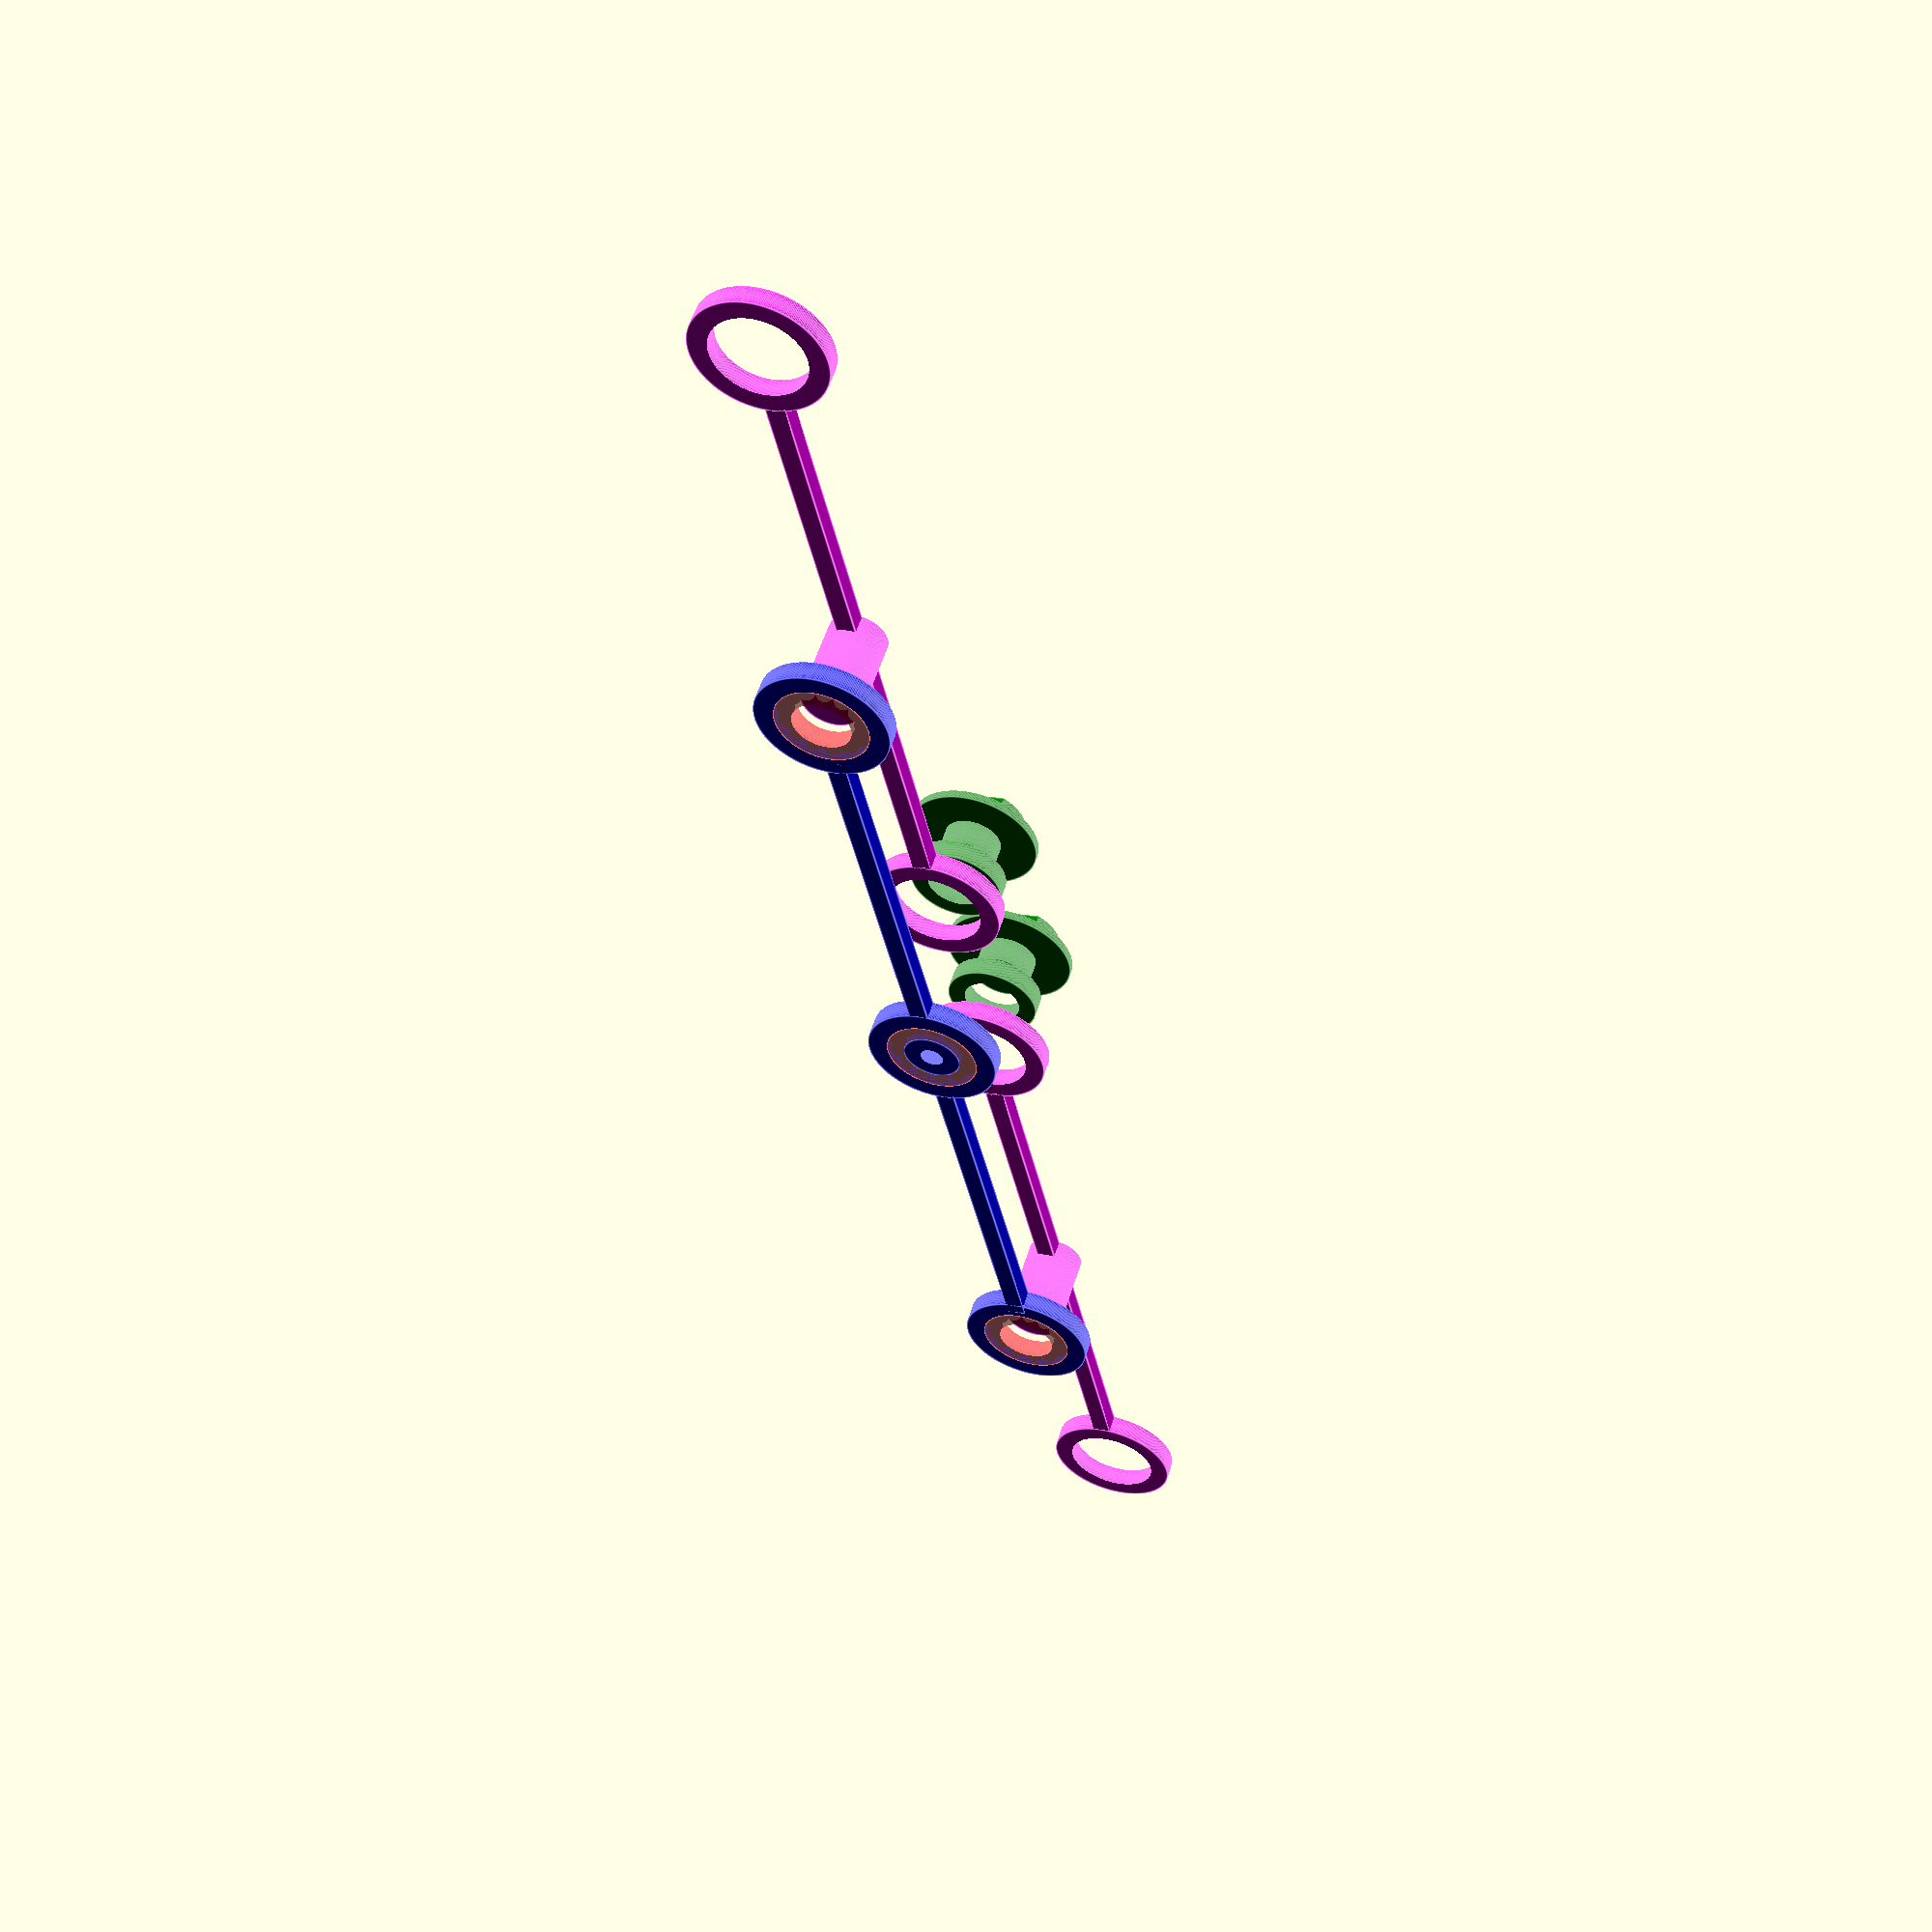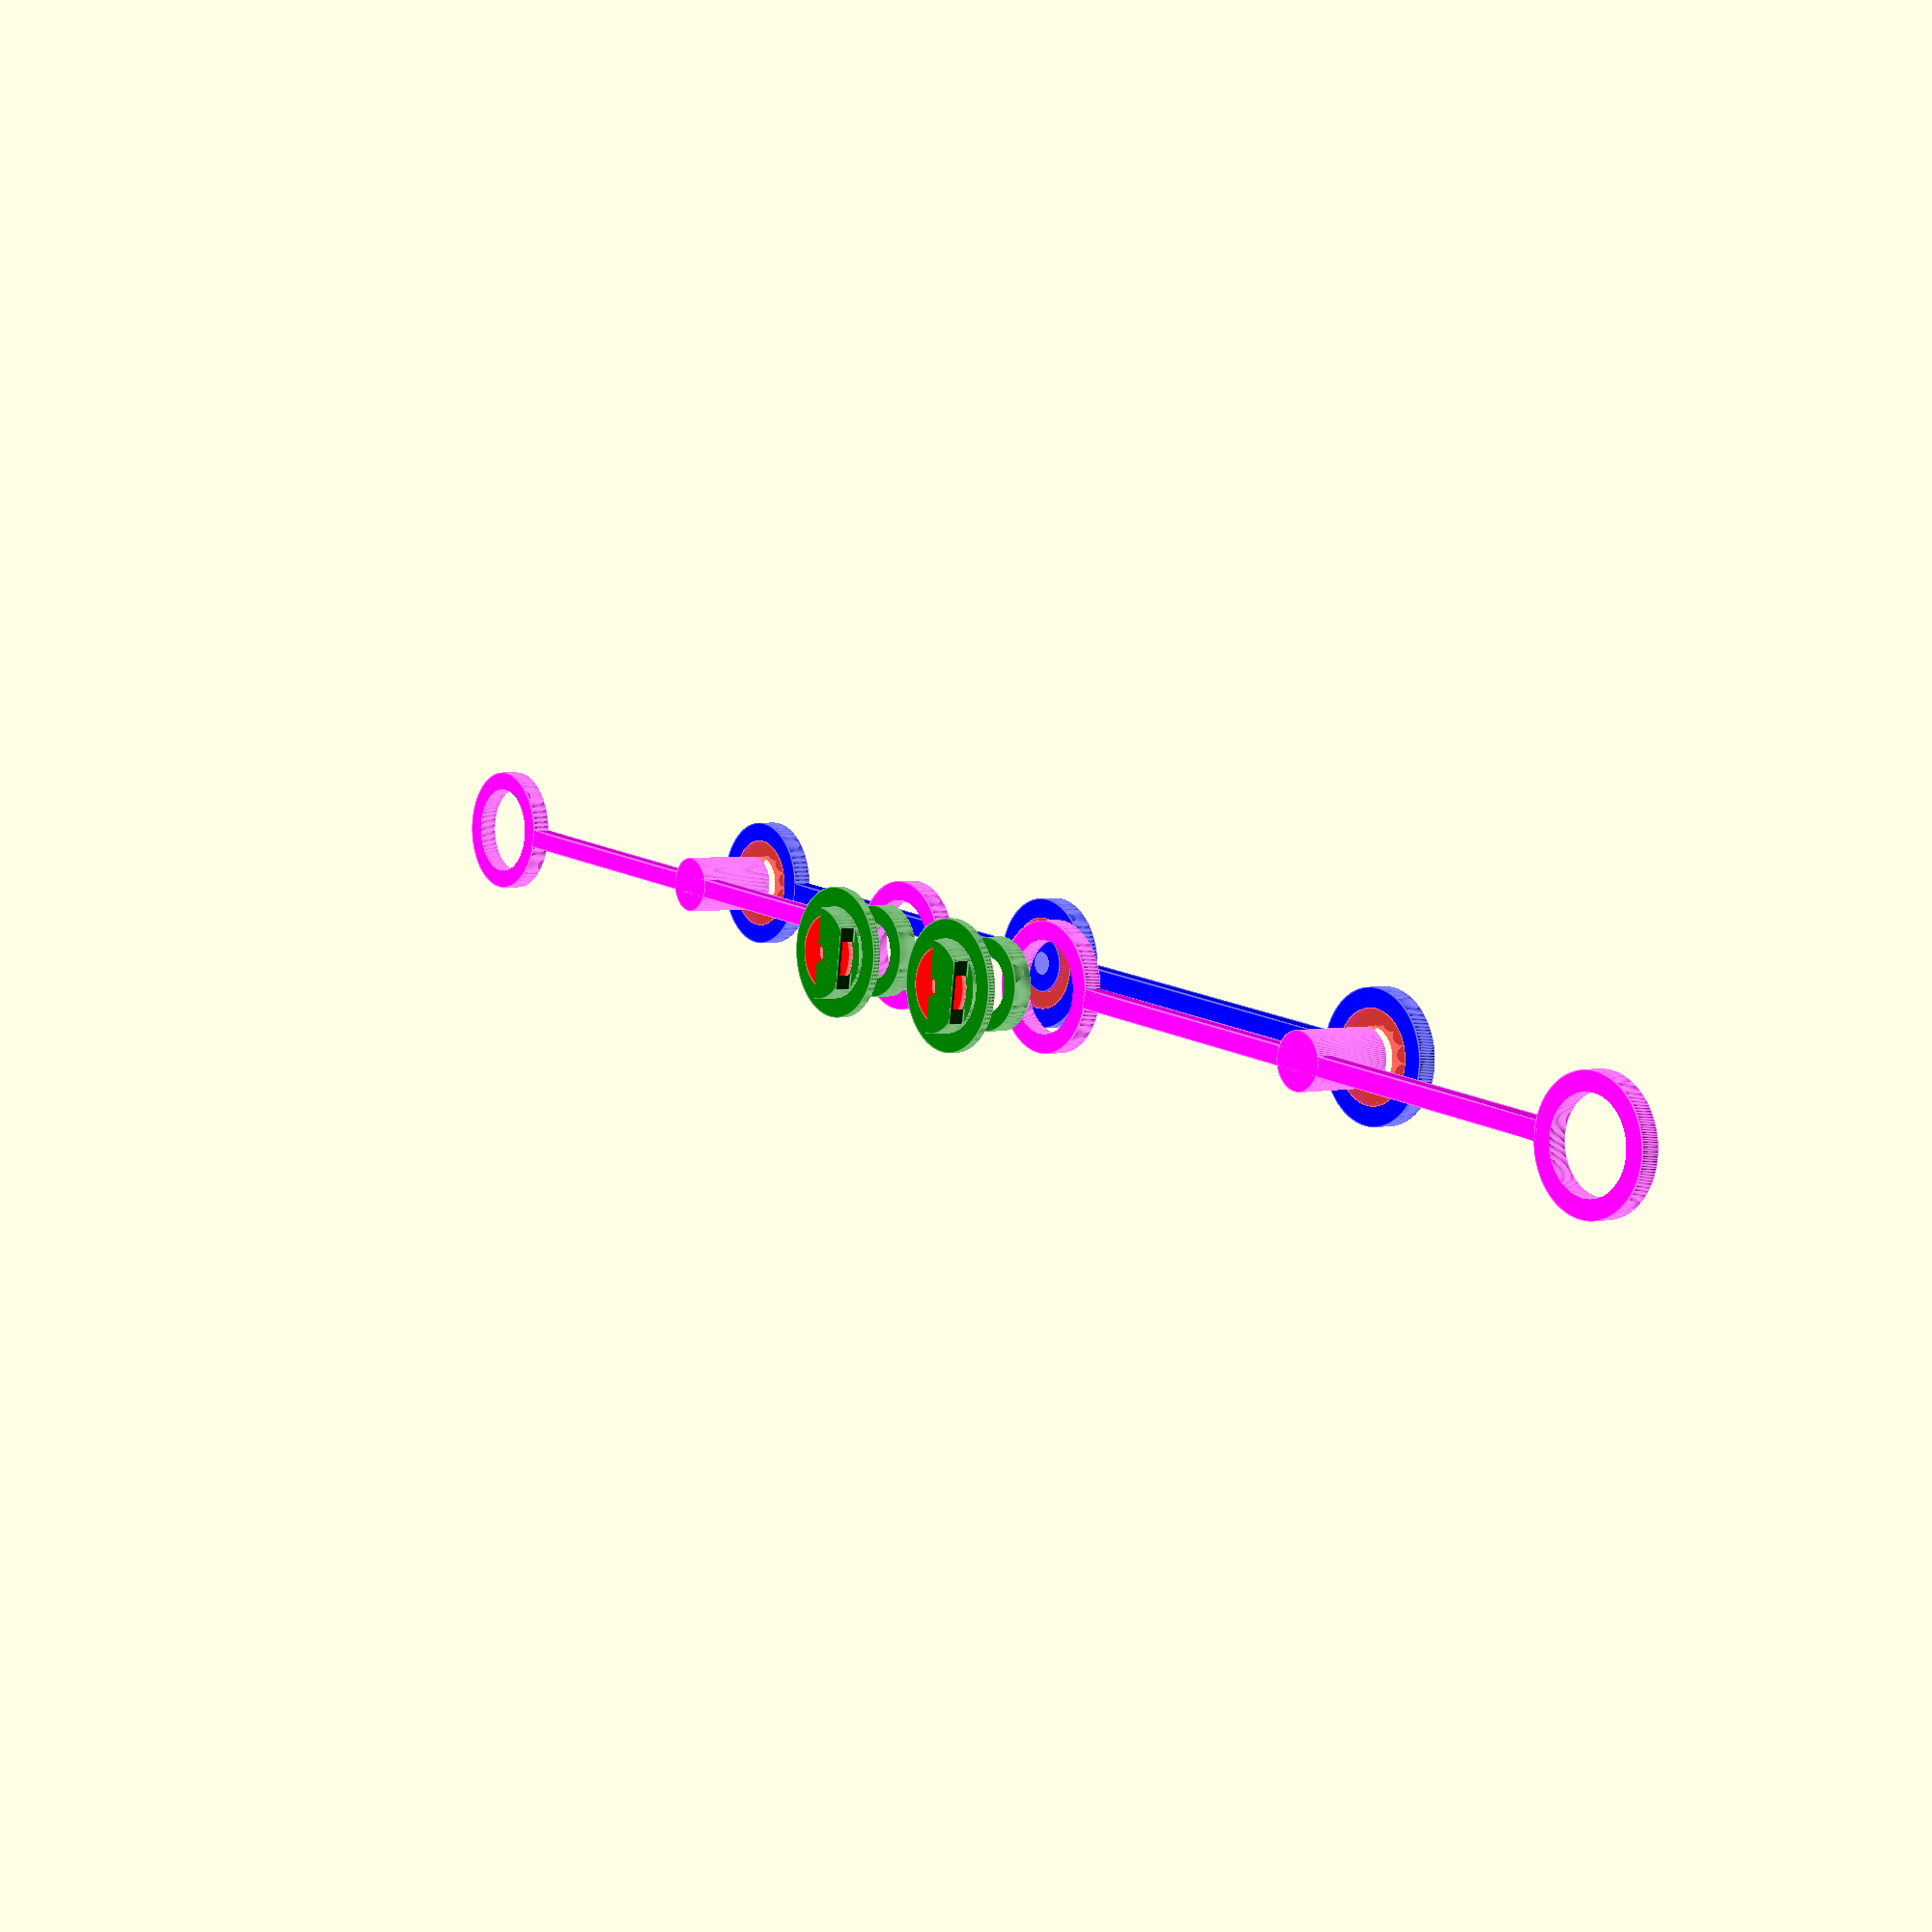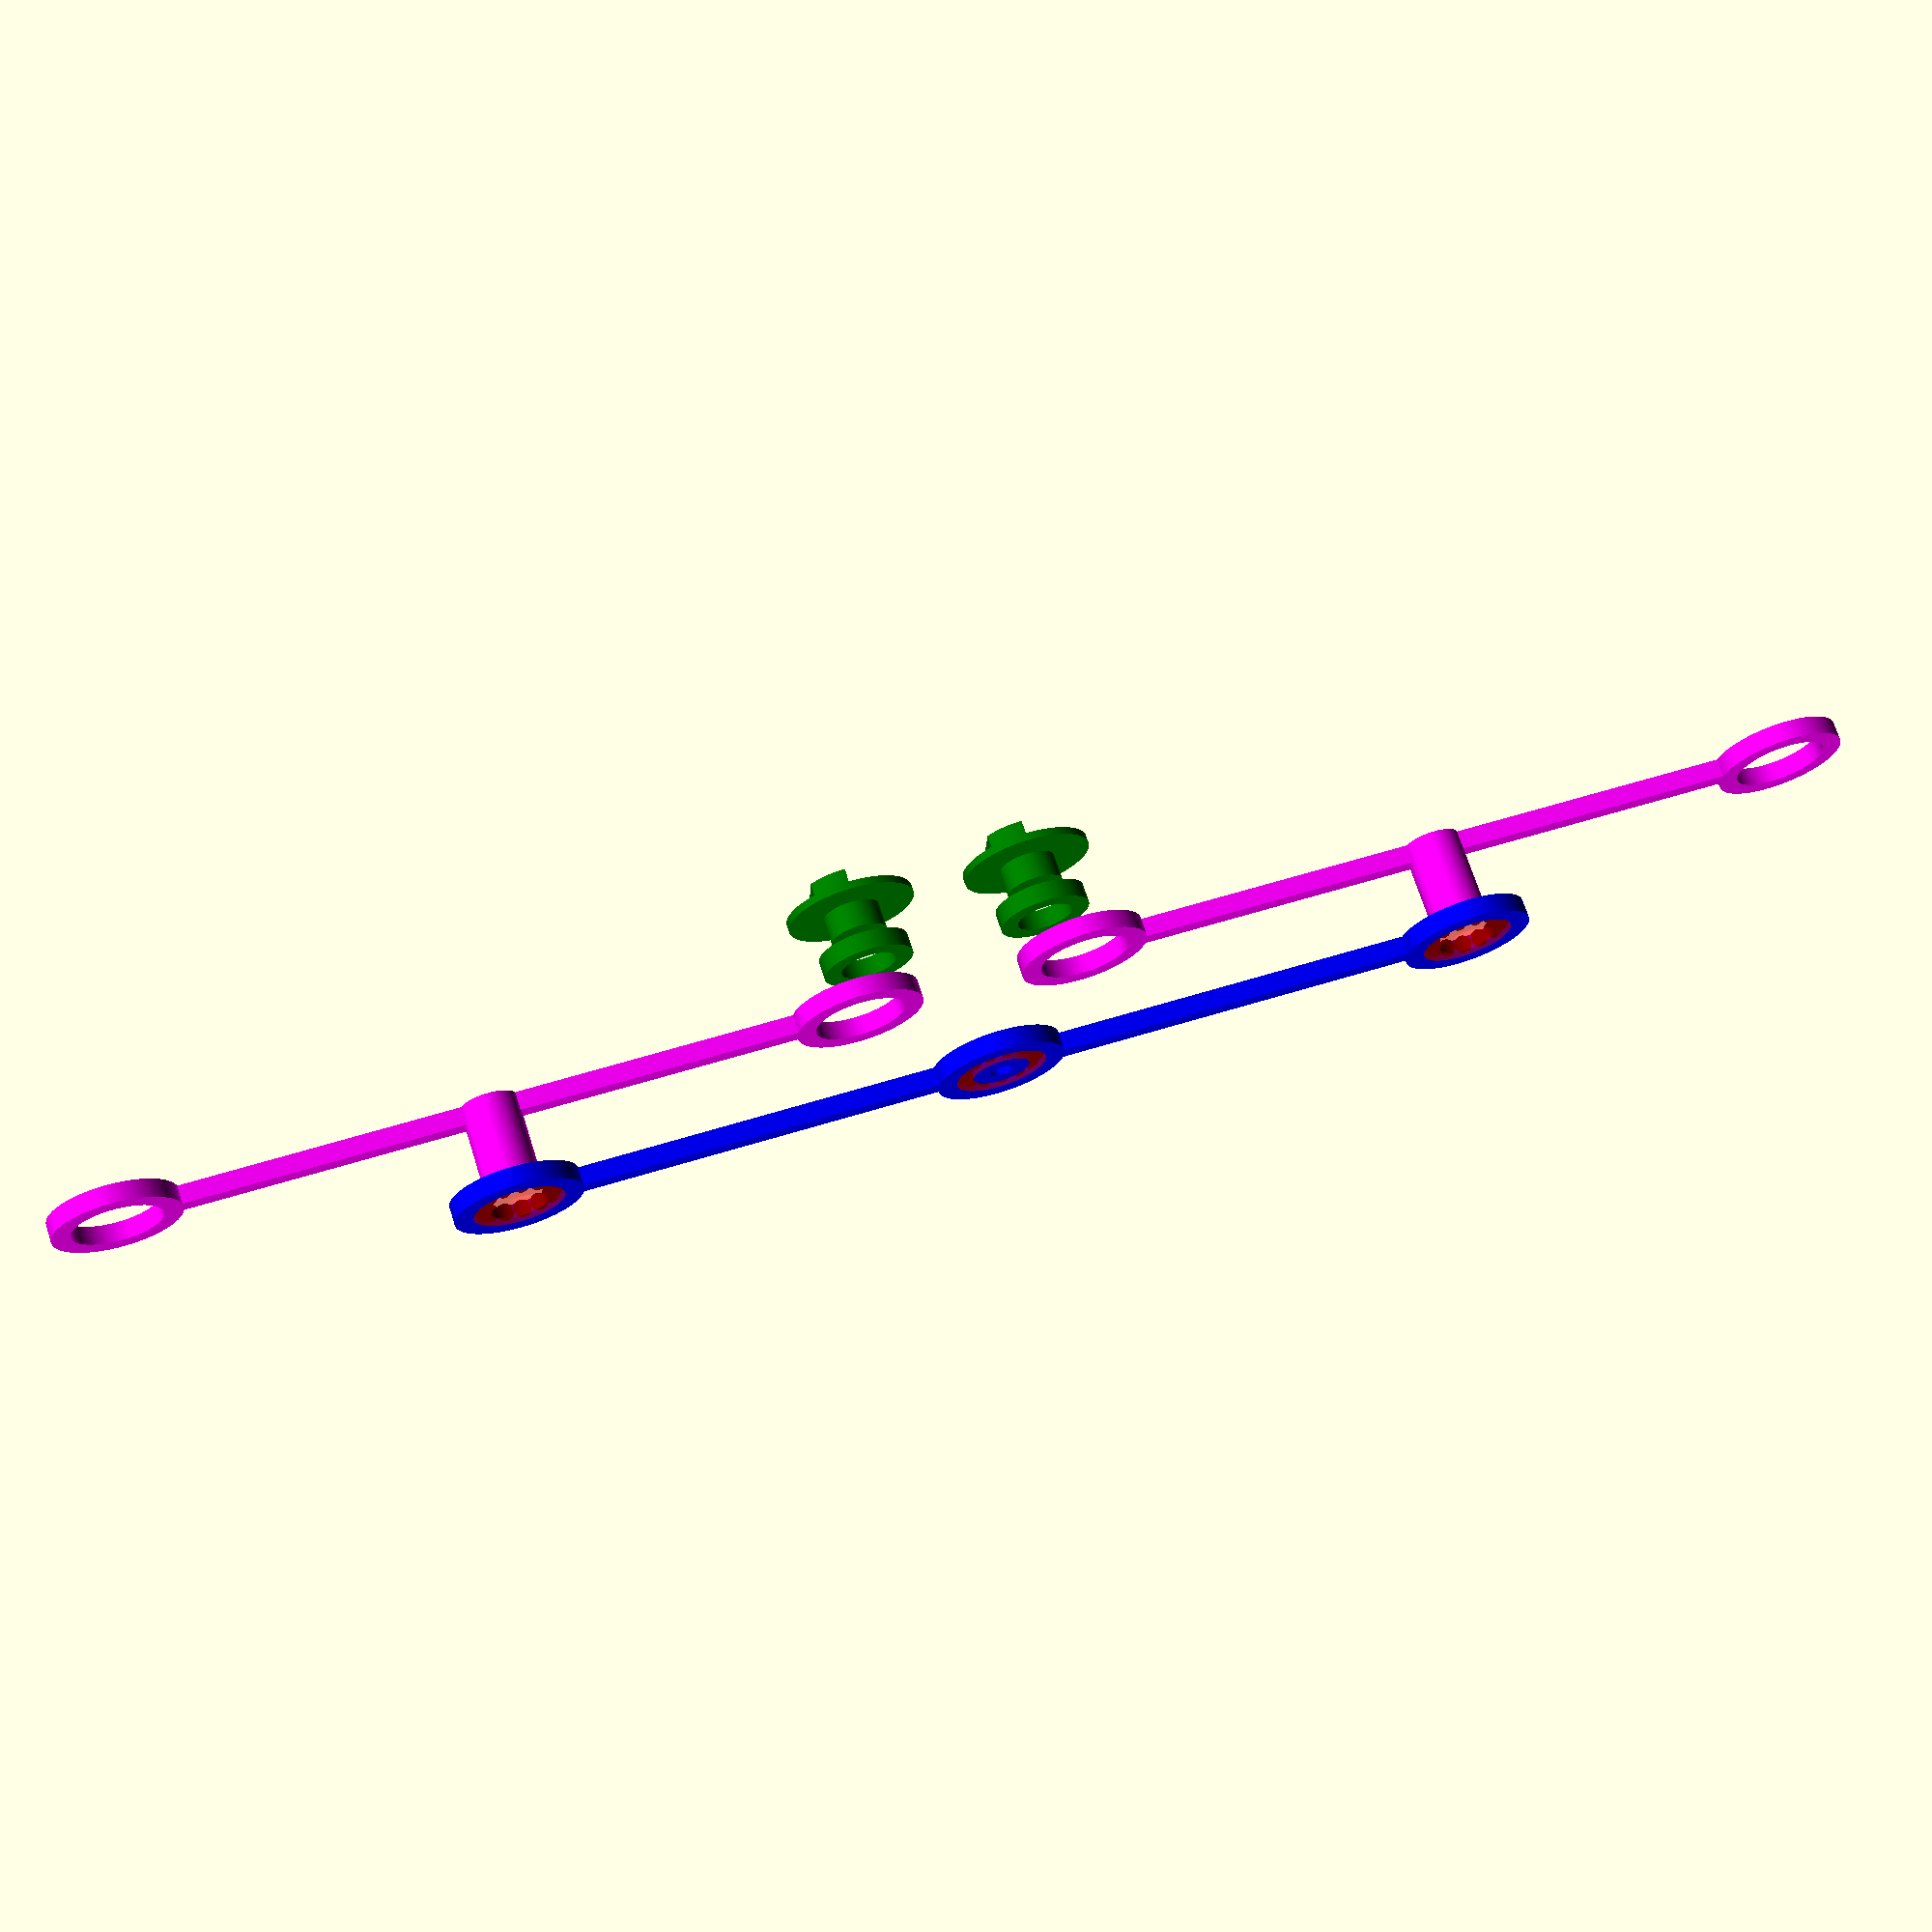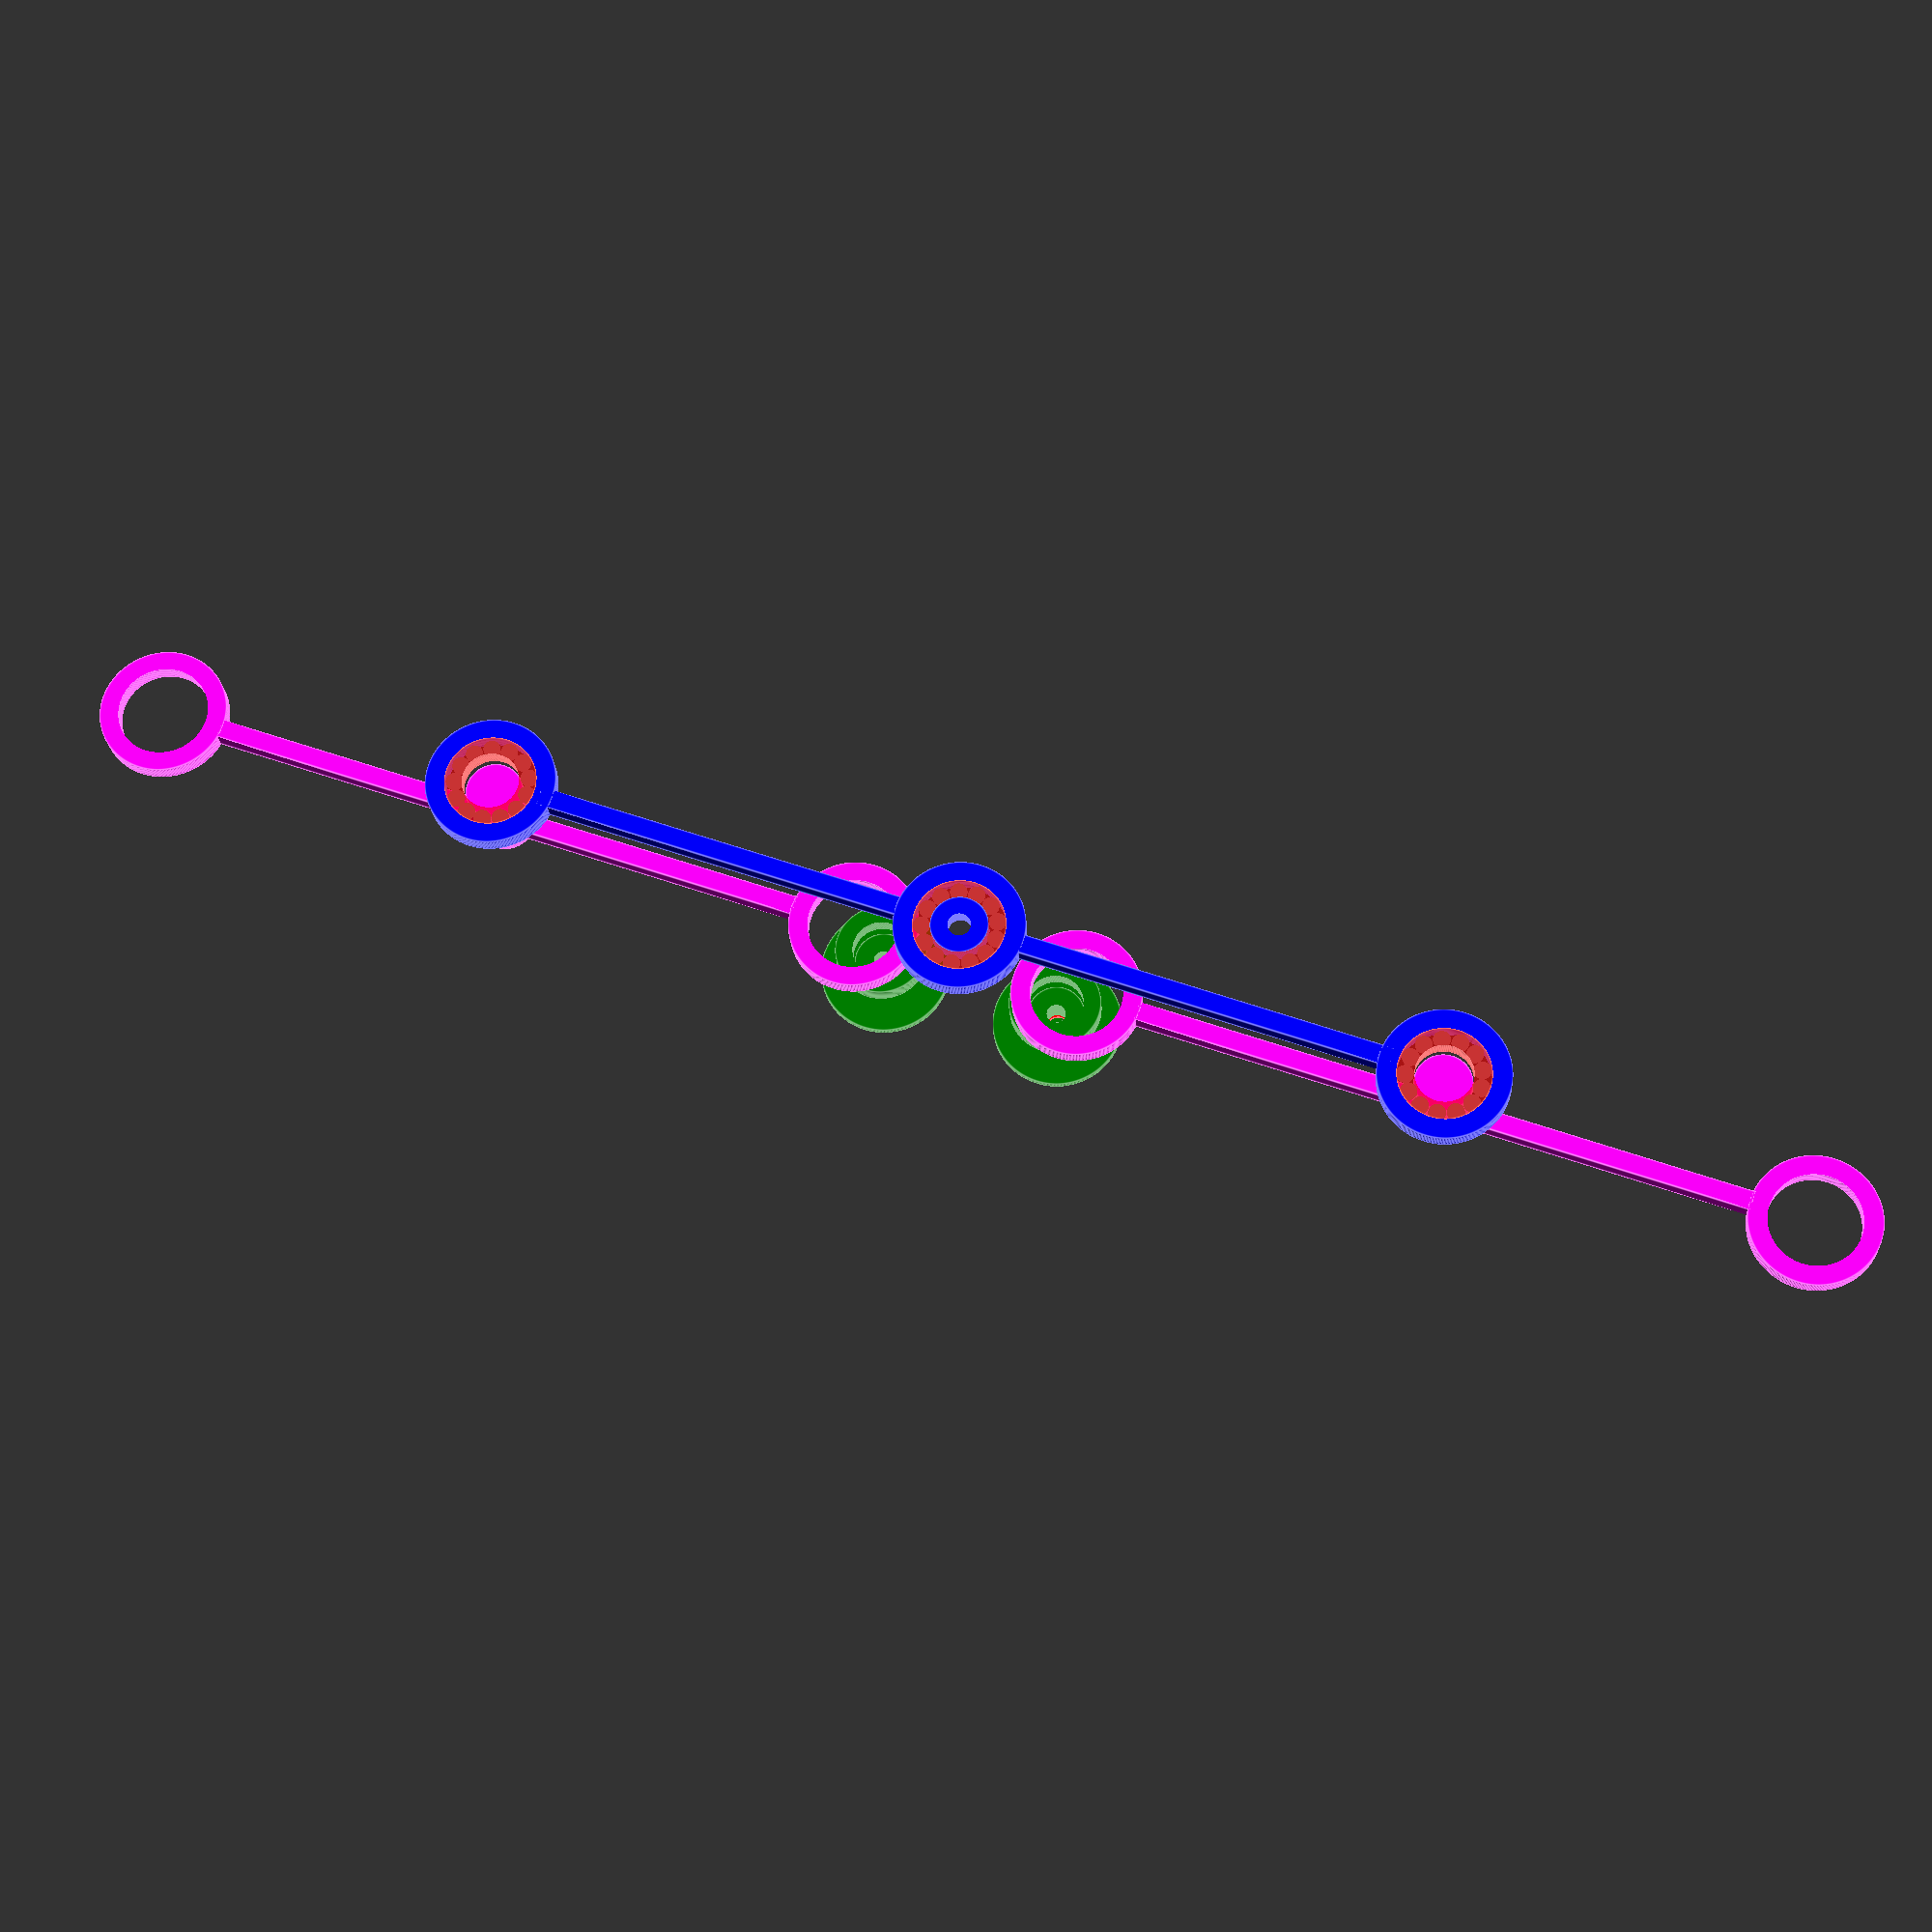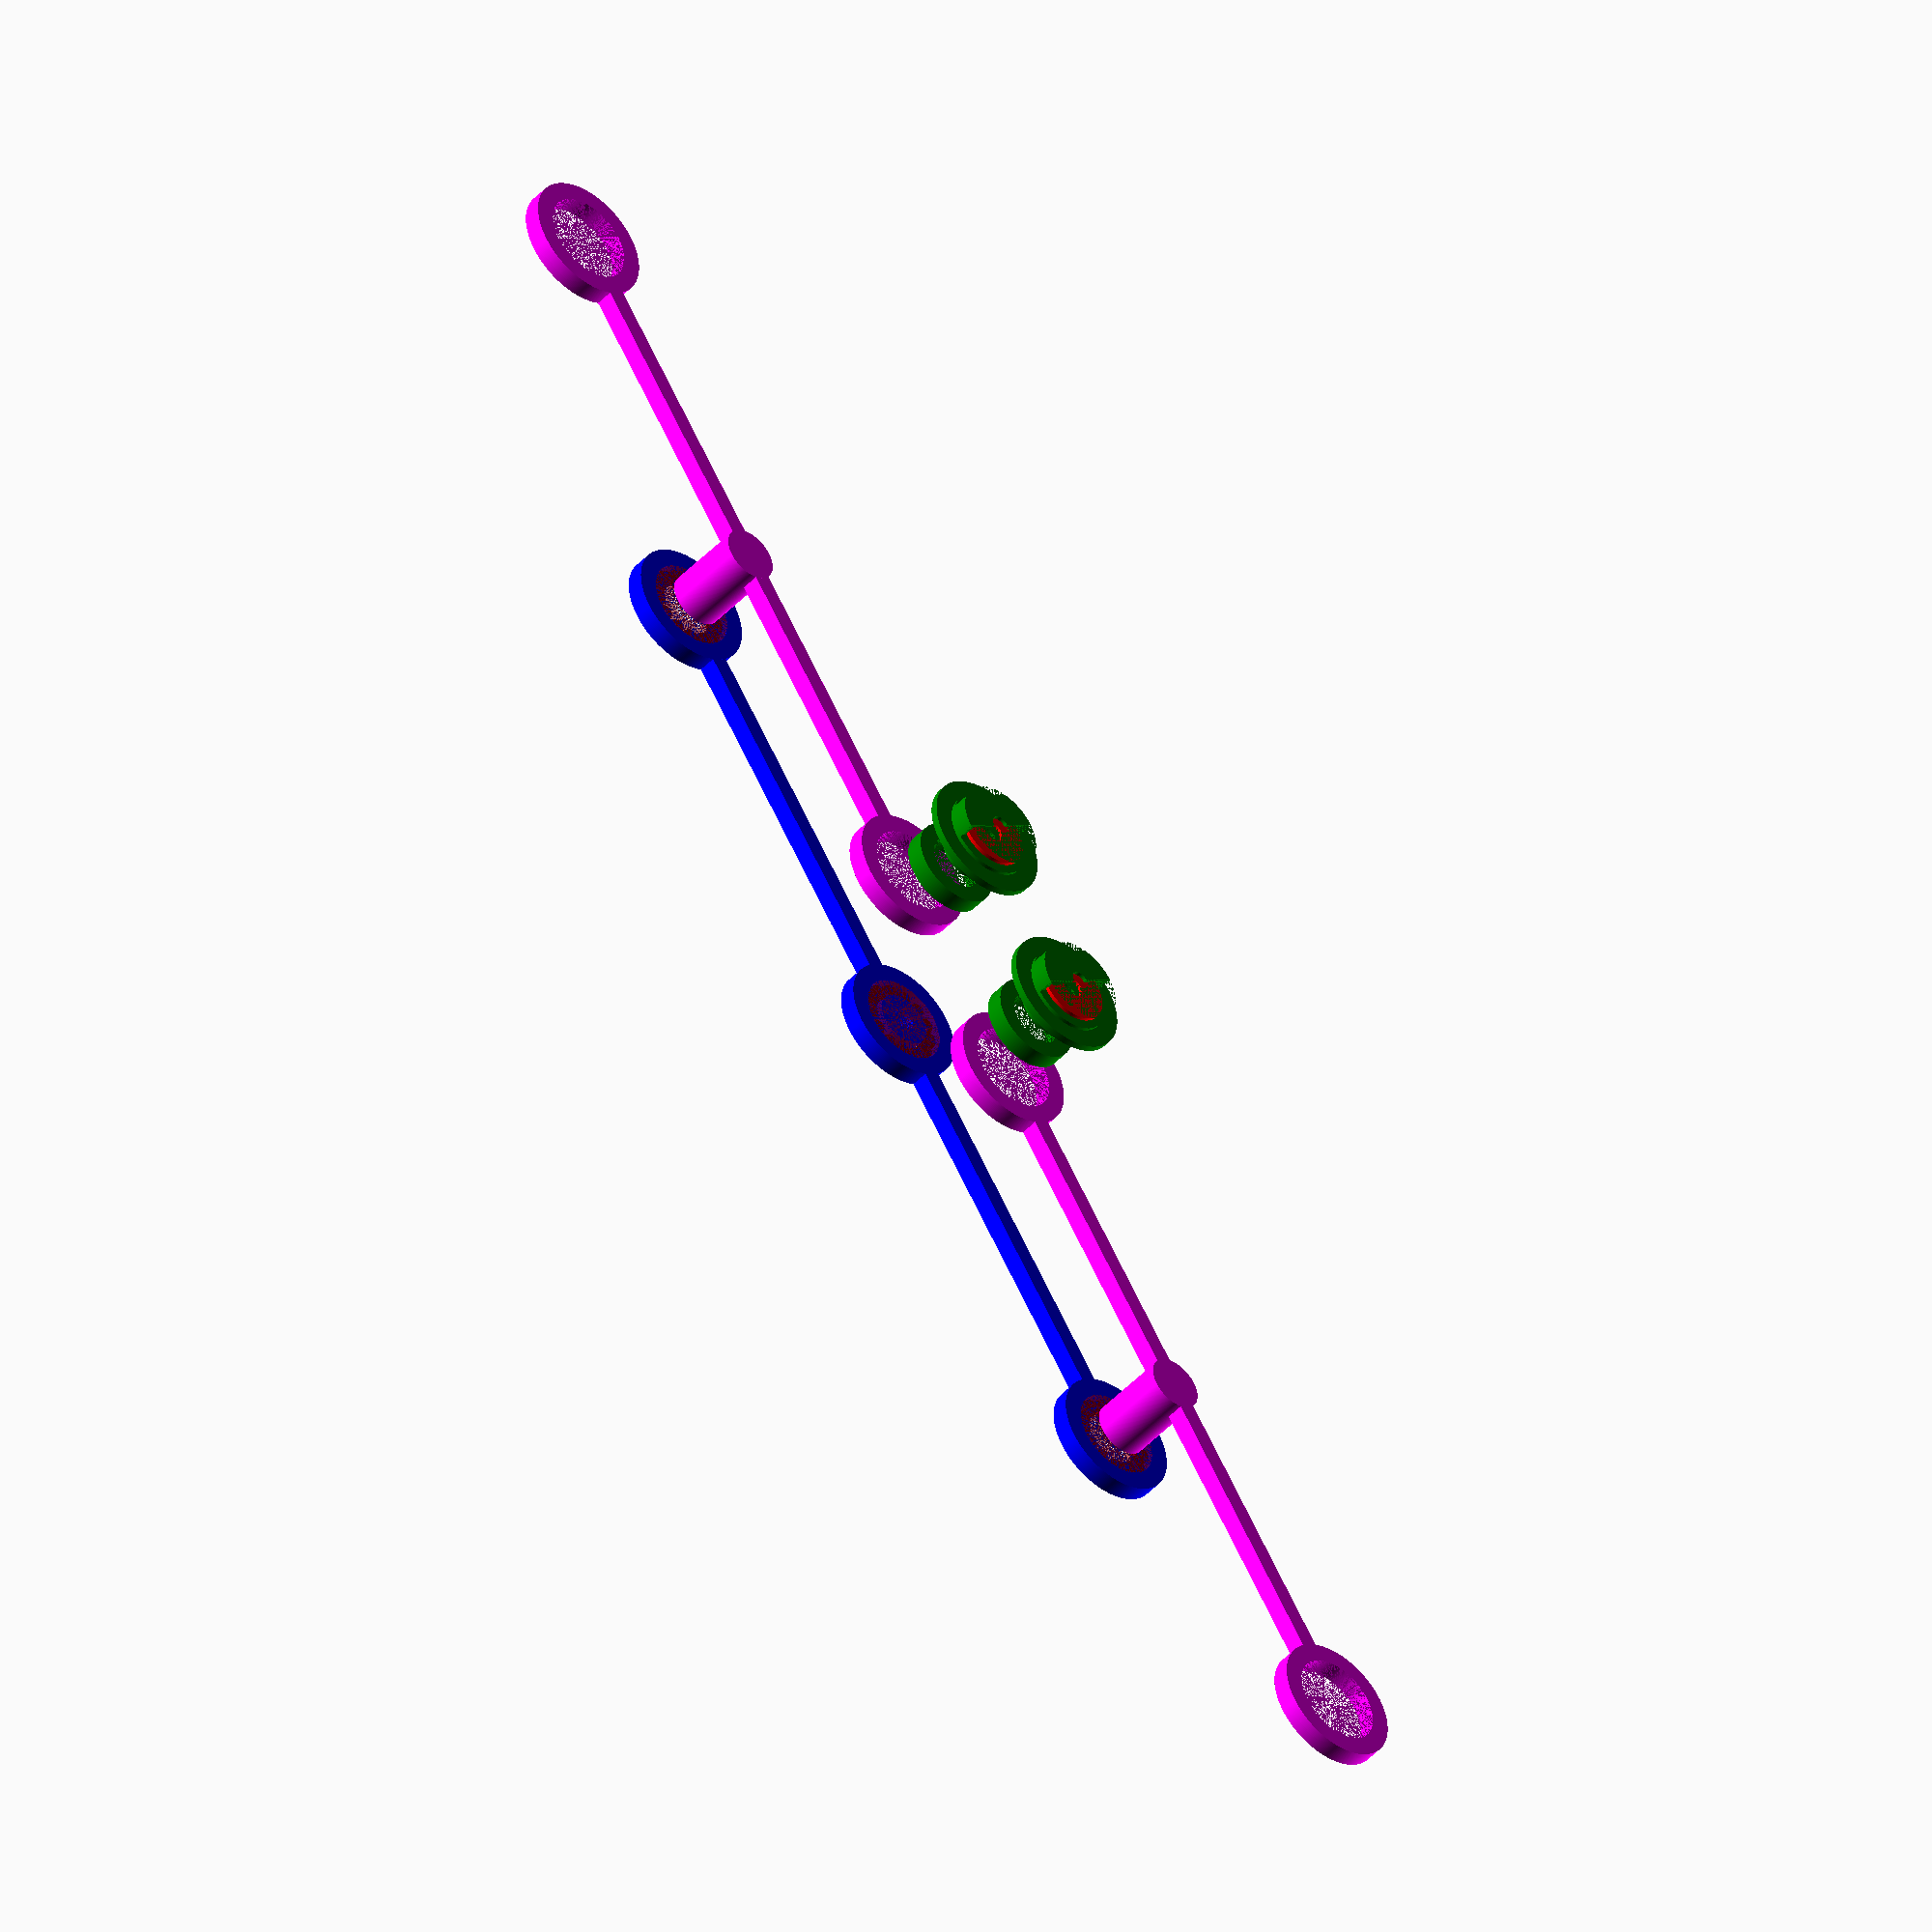
<openscad>
/*
Copyright (C) Saeed Gholami Shahbandi. All rights reserved.
Author: Saeed Gholami Shahbandi (saeed.gh.sh@gmail.com)

This file is part of Arrangement Library.
The of Arrangement Library is free software: you can redistribute it and/or
modify it under the terms of the GNU Lesser General Public License as published
by the Free Software Foundation, either version 3 of the License,
or (at your option) any later version.

This program is distributed in the hope that it will be useful, but WITHOUT ANY
WARRANTY; without even the implied warranty of MERCHANTABILITY or FITNESS FOR A
PARTICULAR PURPOSE. See the GNU Lesser General Public License for more details.

You should have received a copy of the GNU Lesser General Public License along
with this program. If not, see <http://www.gnu.org/licenses/>
*/
tol = 0.01;
thickness = 2;
fragments = 300;

// ----------------------------------------------------------------------
ballbearing_outer_raduis = 24.1 / 2;
ballbearing_inner_raduis = 15 / 2;
ballbearing_height = 5;

led_rim_height = 1;
led_rim_diameter = 6;
led_body_height = 6;
led_body_diameter = 5;
led_tip_heigh = 2;

battery_height = 10;

cr2032_diameter = 20;
cr2032_thickness = 4.5;
battery_isolate_disk_thickness = 1;

long_hand_length = 230;
hand_thickness = ballbearing_height;
short_hand_length = long_hand_length/2 - 2*(ballbearing_outer_raduis+hand_thickness);
shaft_height = ballbearing_height + hand_thickness + battery_height + thickness;

// ----------------------------------------------------------------------


module ballbearing(){
  bearing_to_center = ballbearing_outer_raduis - (ballbearing_outer_raduis - ballbearing_inner_raduis)/2;
  bearing_radius = 4.5/2;
  number_of_bearings = floor(2* 3.1415 * bearing_to_center / (2*bearing_radius));

  // donut
  %color("red", alpha=0.6)
  difference(){
    cylinder(h=ballbearing_height, d=2*ballbearing_outer_raduis, center=true, $fn=fragments);
    cylinder(h=ballbearing_height+tol, d=2*ballbearing_inner_raduis, center=true, $fn=fragments);
  }

  // bearings
  for (n=[1:number_of_bearings]) {
    color("black")
    rotate([0, 0, n * 360 / number_of_bearings])
    translate([bearing_to_center, 0, 0])
    sphere(bearing_radius, $fn=fragments);
  }
}

module ballbearing_holder_donut(){
  difference(){
    cylinder(h=ballbearing_height, d=2*(ballbearing_outer_raduis+hand_thickness), center=true, $fn=fragments);
    cylinder(h=ballbearing_height+tol, d=2*ballbearing_outer_raduis, center=true, $fn=fragments);
  }
}

module long_arm(){
  union(){

    // the arm
    difference() {
      scale([1, 1, 1])
      cube([long_hand_length, hand_thickness, hand_thickness], center=true);

      hull()
      scale([0.95, 0.95, 1.01])
      ballbearing_holder_donut();
    }

    // center ring
    ballbearing_holder_donut();

    // +x ring
    translate([(long_hand_length+ballbearing_outer_raduis+hand_thickness)/2 + hand_thickness, 0, 0])
      ballbearing_holder_donut();

    // -x ring
    translate([-(long_hand_length+ballbearing_outer_raduis+hand_thickness)/2 - hand_thickness, 0, 0])
      ballbearing_holder_donut();
  }
}

module short_arm_one_sided(){
    scale([1.01, 1, 1])
    cube([short_hand_length, hand_thickness, hand_thickness], center=true);

    // +x ring
    translate([short_hand_length/2 +ballbearing_outer_raduis +hand_thickness, 0, 0])
      ballbearing_holder_donut();

    // -x shaft
    translate([-(short_hand_length/2 +ballbearing_inner_raduis), 0, shaft_height/2 - hand_thickness/2])
      cylinder(h=shaft_height, d=2*ballbearing_inner_raduis, center=true, $fn=fragments);
}

module short_arm_double_sided(){
    scale([1.01, 1, 1])
    cube([2*short_hand_length, hand_thickness, hand_thickness], center=true);

    // center shaft
    translate([-(0), 0, shaft_height/2 - hand_thickness/2])
      cylinder(h=shaft_height, d=2*ballbearing_inner_raduis, center=true, $fn=fragments);

    // +x ring
    translate([short_hand_length +ballbearing_outer_raduis +hand_thickness, 0, 0])
      ballbearing_holder_donut();

    // -x ring
    translate([-(short_hand_length +ballbearing_outer_raduis +hand_thickness), 0, 0])
      ballbearing_holder_donut();
}

module led_and_battery_holder(){

  difference(){
    union(){
      // LED holder fitting inside ballbearing
      translate([0, 0, thickness +(ballbearing_height+thickness)/2 -tol])
        cylinder(h=ballbearing_height+thickness, d=2*ballbearing_inner_raduis, center=true, $fn=fragments);

      // middle disk between LED holder and battery holder
      translate([0, 0, thickness -thickness/2])
        cylinder(h=thickness, d=2*(ballbearing_outer_raduis+hand_thickness), center=true, $fn=fragments);

      // battery holder rim
      translate([0, 0, -(cr2032_thickness+battery_isolate_disk_thickness)/2])
      cylinder(
        h=cr2032_thickness+battery_isolate_disk_thickness,
        d=cr2032_diameter+2*thickness,
        center=true, $fn=fragments);
    }

    // removal of the LED holes
    cylinder(h=10*(ballbearing_height+thickness), d=led_body_diameter+tol, center=true, $fn=fragments);
    
    // remove the space for the battery
    translate([0, 0, -(cr2032_thickness)/2]) 
    cylinder(h=cr2032_thickness+tol, d=cr2032_diameter, center=true, $fn=fragments);

    // removal of the LED bottom rim
    translate([0, 0, led_rim_height/2-tol])
    cylinder(h=led_rim_height, d=led_rim_diameter+tol, center=true, $fn=fragments);

    // remove half of battery holder rim
    translate([(cr2032_diameter+2*thickness)/2, 0, -cr2032_thickness/2 -battery_isolate_disk_thickness])
    cube([cr2032_diameter+2*thickness, cr2032_diameter+2*thickness, cr2032_thickness+tol], center=true);

    // remove a small hole on the back of battery rim for to give access for pushing out the battery
    translate([-cr2032_diameter-thickness/2, 0, -cr2032_thickness/2 -battery_isolate_disk_thickness])
    cube([cr2032_diameter+2*thickness, cr2032_diameter+2*thickness, cr2032_thickness+tol], center=true);

  }
}

module battery_isolate_disk(){
  difference(){
    cylinder(h=battery_isolate_disk_thickness, d=cr2032_diameter-10*tol, center=true, $fn=fragments);
    cylinder(h=2*battery_isolate_disk_thickness, d=led_rim_diameter, center=true, $fn=fragments);
  }
  
}

module mock_ballbearing(){
  difference(){
    cylinder(h=ballbearing_height, r=ballbearing_outer_raduis, center=true, $fn=fragments);
    cylinder(h=ballbearing_height+tol, r=ballbearing_inner_raduis, center=true, $fn=fragments);
  }
}

// long arm
translate([0, 0, hand_thickness/2])
union(){
  color("blue")
  long_arm();
  ballbearing();
  translate([-(long_hand_length+ballbearing_outer_raduis+hand_thickness)/2 -hand_thickness, 0, 0])
  ballbearing();
  translate([(long_hand_length+ballbearing_outer_raduis+hand_thickness)/2 +hand_thickness, 0, 0])
  ballbearing();
}

// holder for the center ballbearing fitting an M6 screw
color("blue") 
translate([0, 0, ballbearing_height/2]) 
difference(){
  cylinder(h=ballbearing_height+tol, r=ballbearing_inner_raduis, center=true, $fn=fragments);
  cylinder(h=ballbearing_height+2*tol, d=6, center=true, $fn=fragments);
}

// +x | battery-led holder / battery isolator / mock ballbearing
translate([2*ballbearing_outer_raduis, 0, 20])
rotate([180, 0, 0])
translate([0, 0, -35])
{
  color("green")
  led_and_battery_holder();
  color("red")
  translate([0, 0, -2])
  battery_isolate_disk();
  color("green")
  translate([0, 0, 15]) 
  mock_ballbearing();
}

// -x | battery-led holder / battery isolator / mock ballbearing
translate([-2*ballbearing_outer_raduis, 0, 20])
rotate([180, 0, 0])
translate([0, 0, -35])
{
  color("green")
  led_and_battery_holder();
  color("red")
  translate([0, 0, -2]) 
  battery_isolate_disk();
  color("green")
  translate([0, 0, 15]) 
  mock_ballbearing();
}

// +x | short arm double-sided
color("magenta")
translate([(long_hand_length+ballbearing_outer_raduis+hand_thickness)/2 +hand_thickness, 0, hand_thickness/2 + shaft_height + thickness])
rotate([180, 0, 0])
short_arm_double_sided();

// -x | short arm double-sided
color("magenta")
translate([-((long_hand_length+ballbearing_outer_raduis+hand_thickness)/2 +hand_thickness), 0, hand_thickness/2 + shaft_height + thickness])
rotate([180, 0, 0])
short_arm_double_sided();

// just a visual guide
*
translate([0, 0, 20]){
  color("blue", alpha=0.8)
  ballbearing_holder_donut();
  ballbearing();
}
</openscad>
<views>
elev=125.9 azim=281.9 roll=343.1 proj=p view=edges
elev=177.3 azim=8.1 roll=128.0 proj=p view=edges
elev=110.2 azim=356.4 roll=17.7 proj=p view=solid
elev=20.5 azim=160.7 roll=183.3 proj=p view=edges
elev=225.2 azim=236.1 roll=219.7 proj=o view=wireframe
</views>
